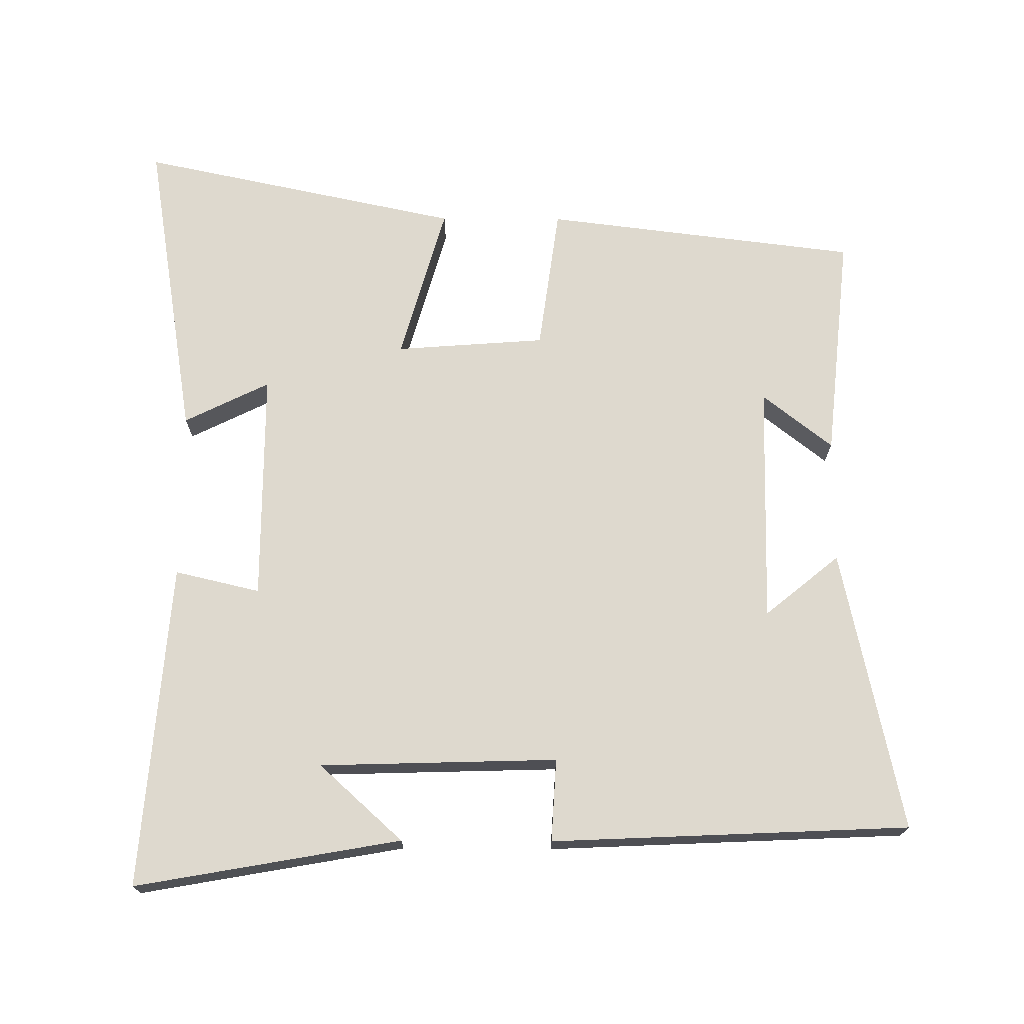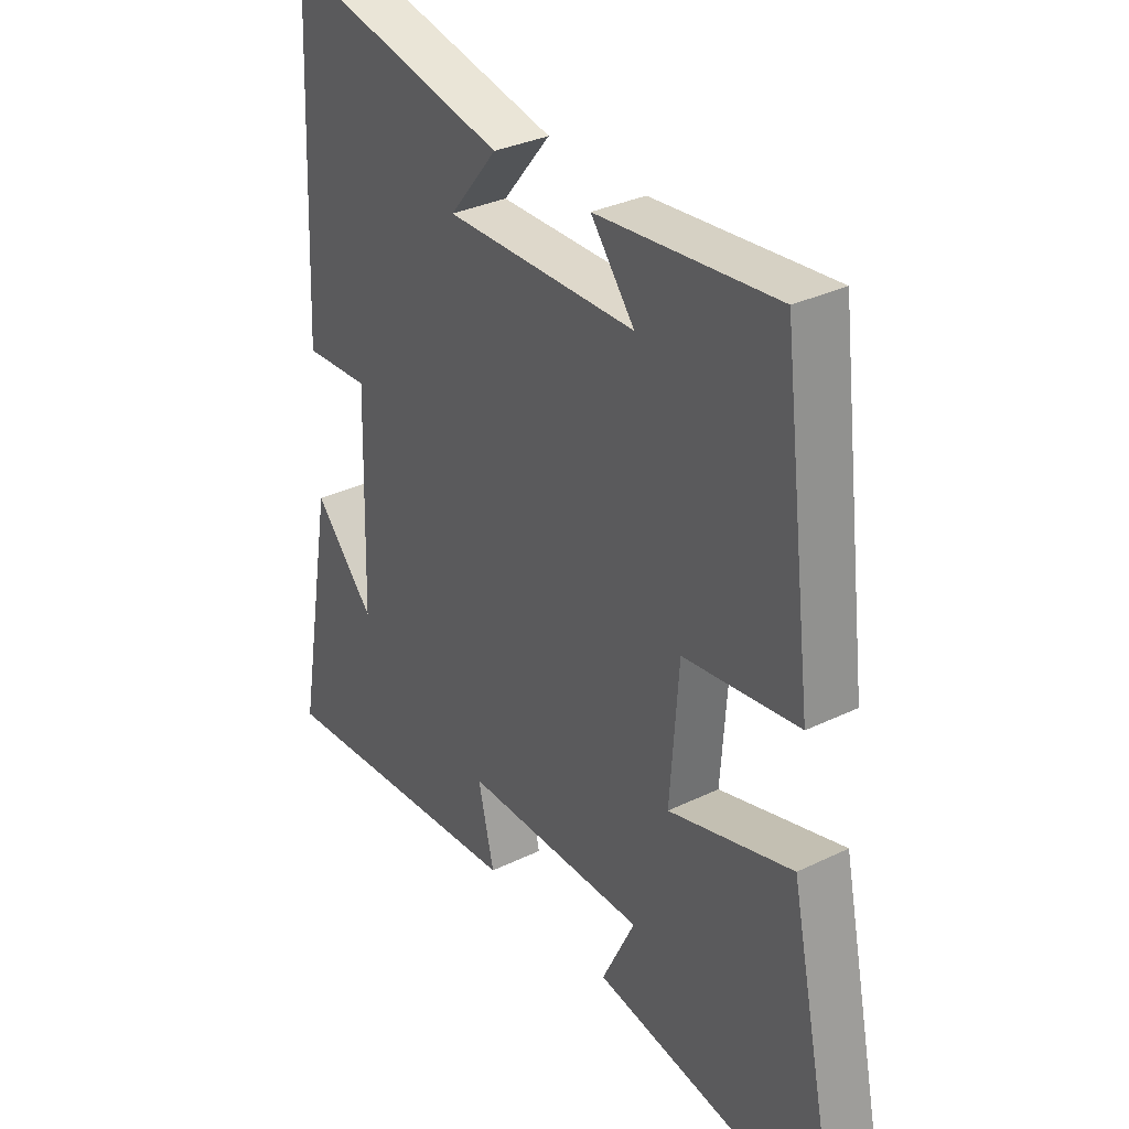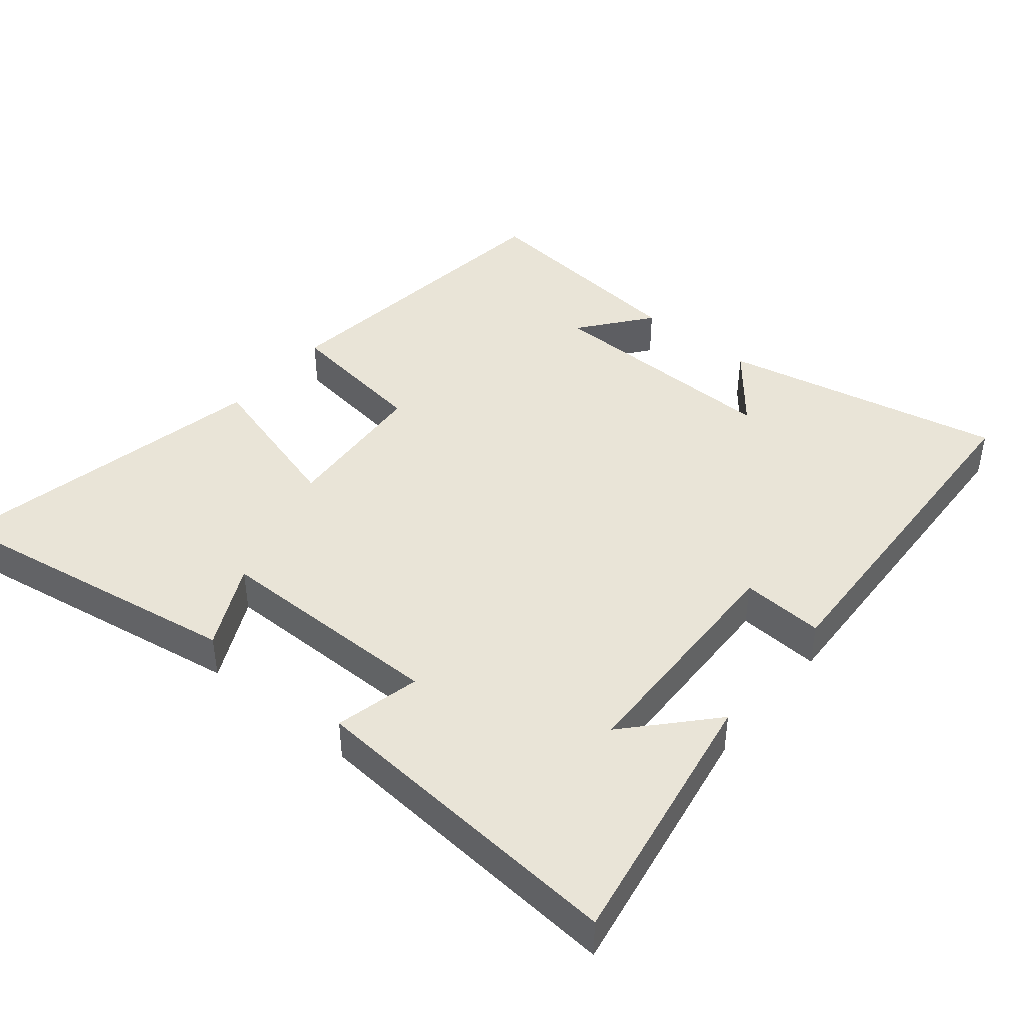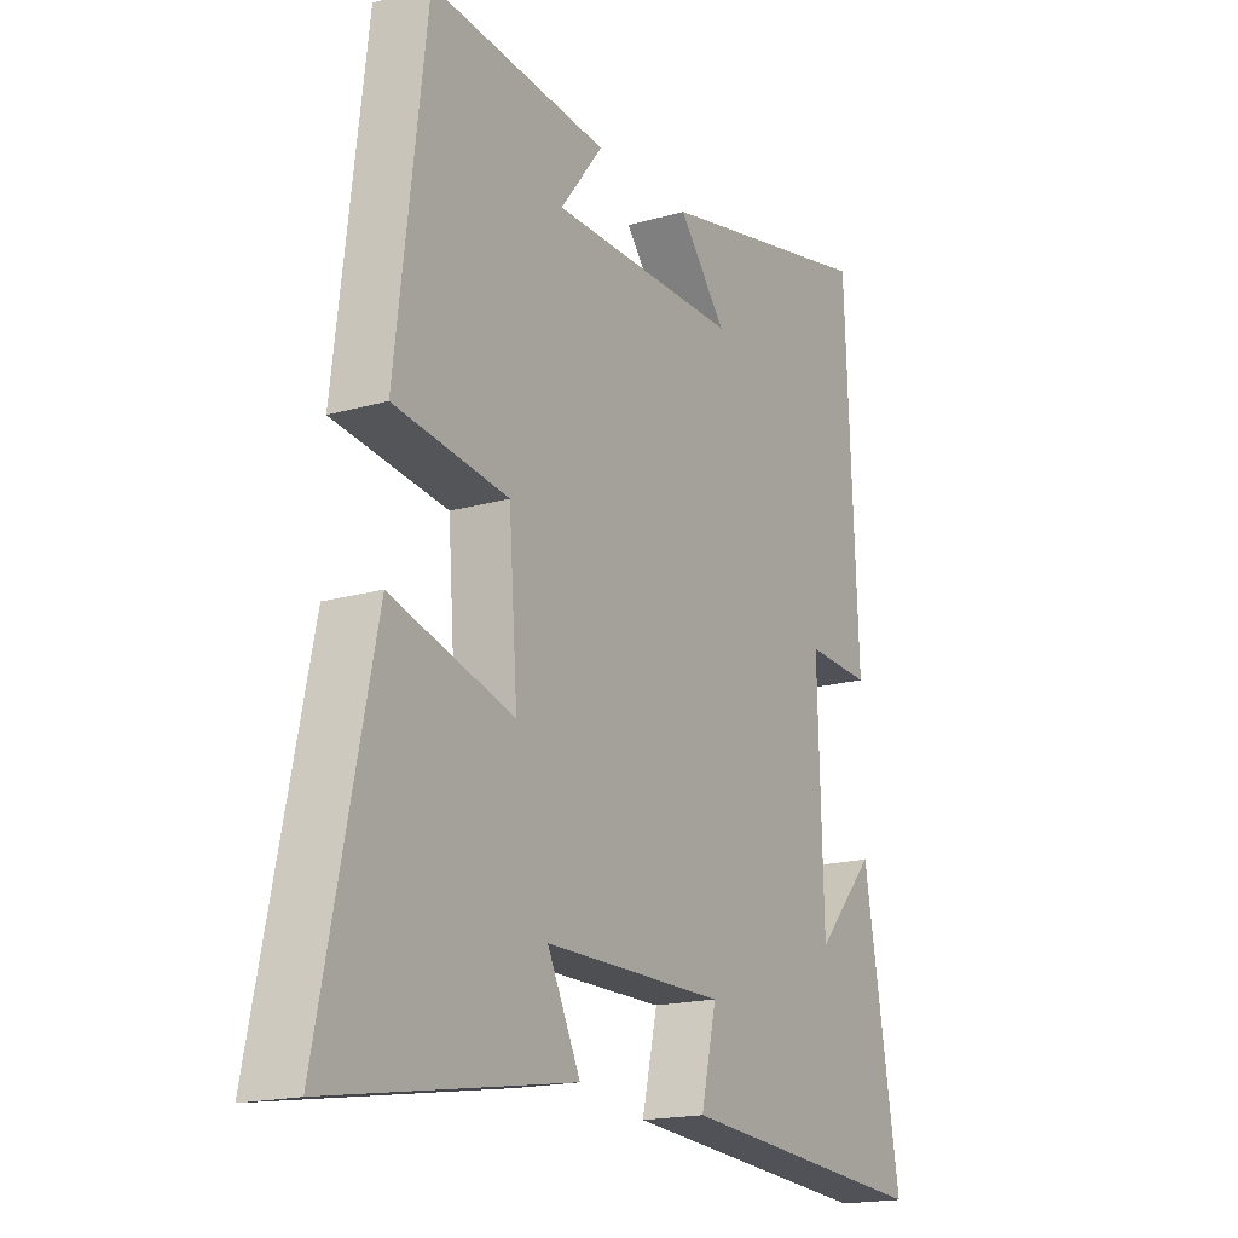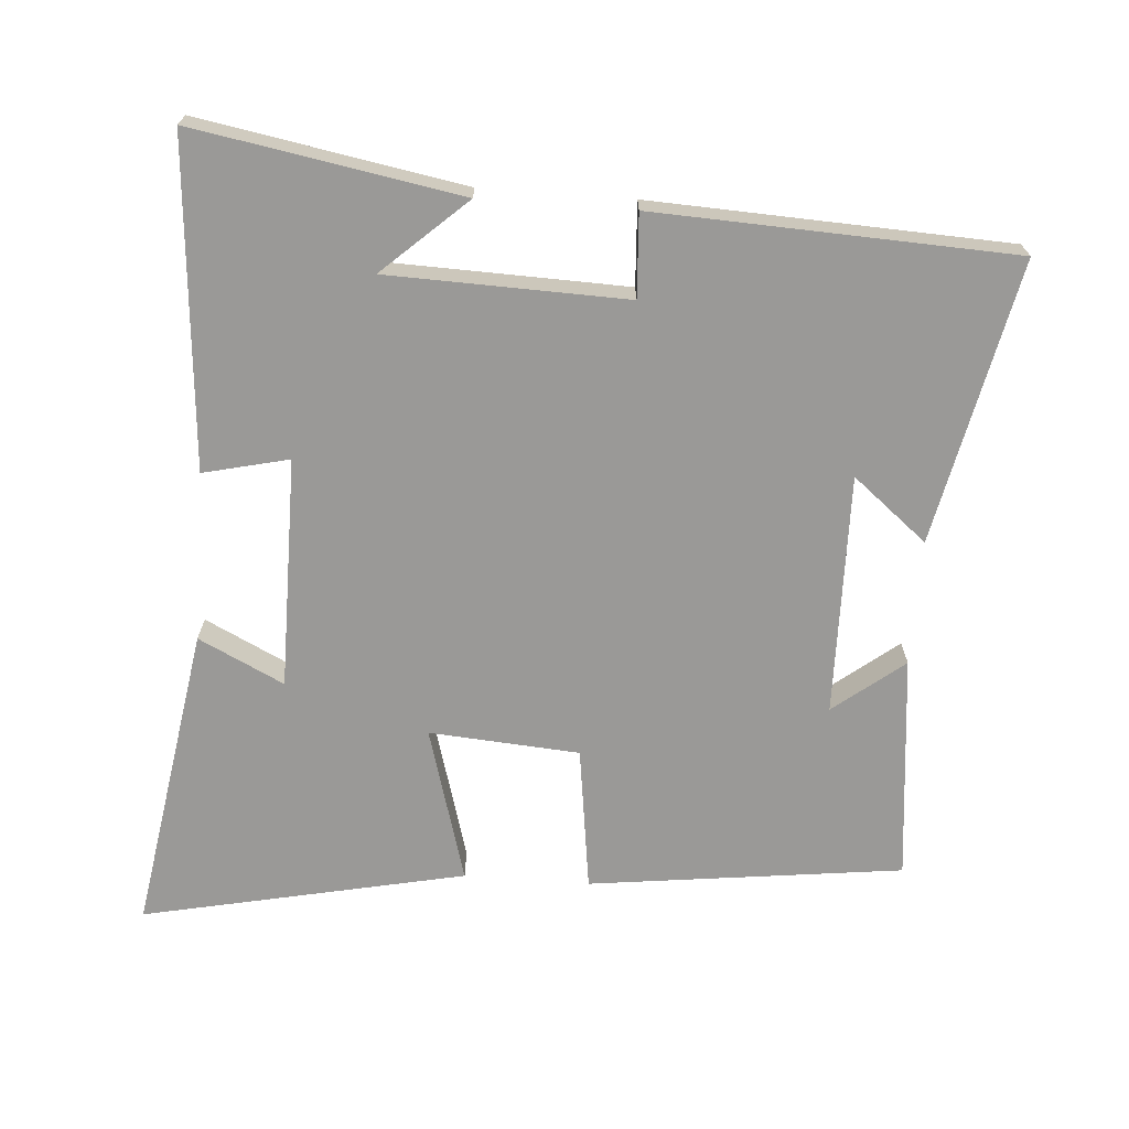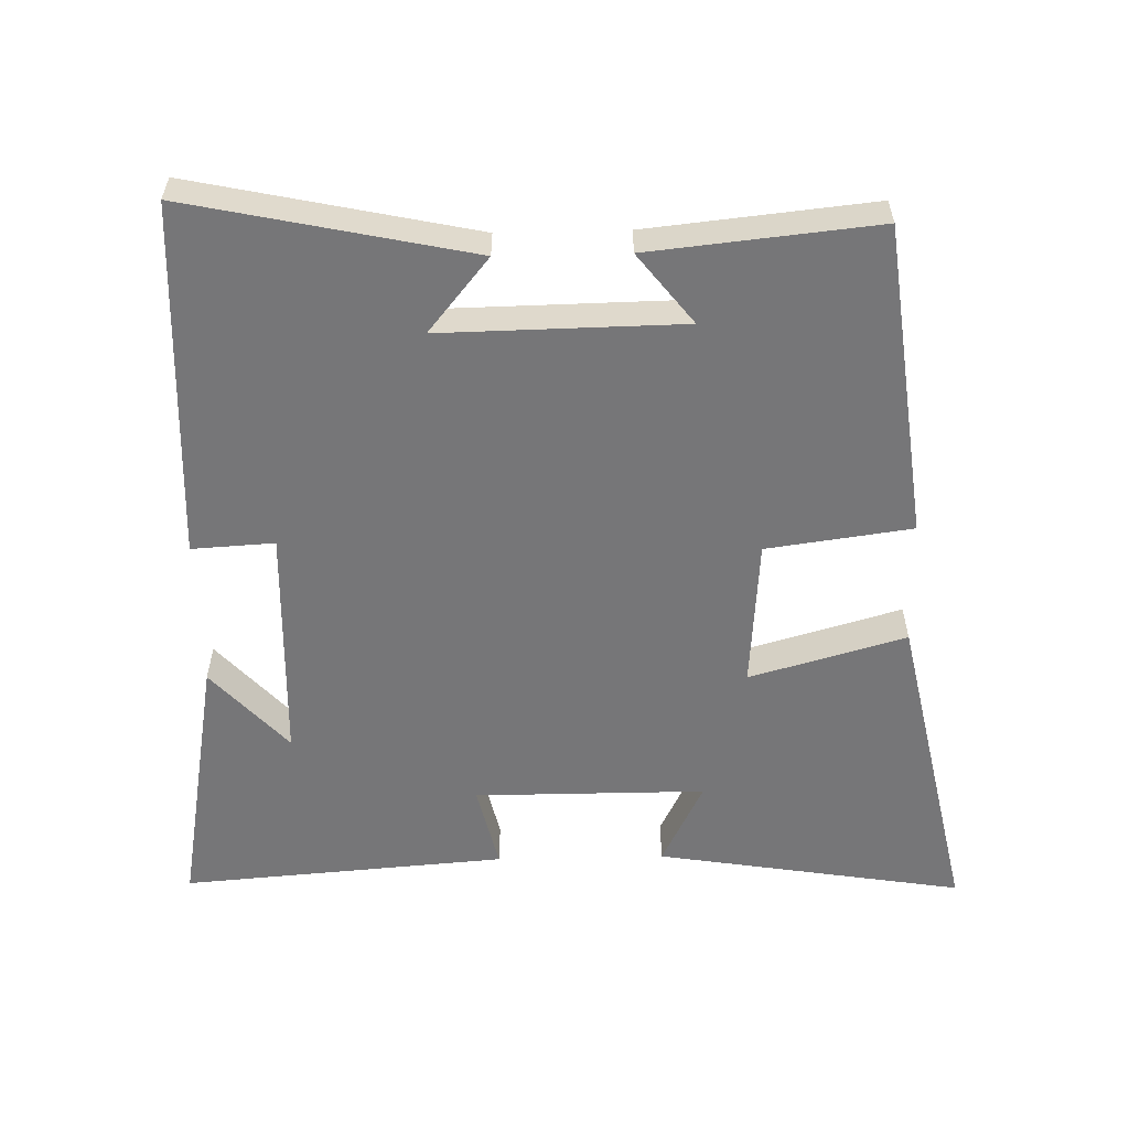
<metadata>
{"format":"obj","ext":"obj","renderer":"f3d","projection":"perspective","resolution":1024,"background":"white","views":[{"elev":71.5,"azim":-89.7,"up":"+Y"},{"elev":32.6,"azim":56.0,"up":"+Z"},{"elev":43.1,"azim":-140.5,"up":"+Y"},{"elev":-17.6,"azim":119.9,"up":"+Z"},{"elev":-68.9,"azim":-94.2,"up":"+Y"},{"elev":-56.9,"azim":1.3,"up":"+Y"}]}
</metadata>
<code>
v -0.477 0.07 0.587
v -0.067 0.07 0.5
v -0.155 0.07 0.392
v 0.195 0.07 0.398
v 0.115 0.07 0.5
v 0.444 0.07 0.534
v 0.5 0.07 0.078
v 0.289 0.07 0.049
v 0.273 0.07 -0.169
v 0.5 0.07 -0.104
v 0.599 0.07 -0.573
v 0.151 0.07 -0.5
v 0.212 0.07 -0.376
v -0.124 0.07 -0.376
v -0.095 0.07 -0.5
v -0.568 0.07 -0.537
v -0.5 0.07 -0.151
v -0.39 0.07 -0.272
v -0.38 0.07 0.074
v -0.5 0.07 0.067
v -0.477 0 0.587
v -0.067 0 0.5
v -0.155 0 0.392
v 0.195 0 0.398
v 0.115 0 0.5
v 0.444 0 0.534
v 0.5 0 0.078
v 0.289 0 0.049
v 0.273 0 -0.169
v 0.5 0 -0.104
v 0.599 0 -0.573
v 0.151 0 -0.5
v 0.212 0 -0.376
v -0.124 0 -0.376
v -0.095 0 -0.5
v -0.568 0 -0.537
v -0.5 0 -0.151
v -0.39 0 -0.272
v -0.38 0 0.074
v -0.5 0 0.067
f 19 20 1
f 16 17 18
f 14 15 16 18
f 13 14 18 19
f 10 11 12 13
f 9 10 13
f 8 9 13 19
f 4 5 6 7
f 3 4 7 8
f 1 2 3
f 1 3 8 19
f 21 40 39
f 38 37 36
f 38 36 35 34
f 39 38 34 33
f 33 32 31 30
f 33 30 29
f 39 33 29 28
f 27 26 25 24
f 28 27 24 23
f 23 22 21
f 39 28 23 21
f 1 21 22 2
f 2 22 23 3
f 3 23 24 4
f 4 24 25 5
f 5 25 26 6
f 6 26 27 7
f 7 27 28 8
f 8 28 29 9
f 9 29 30 10
f 10 30 31 11
f 11 31 32 12
f 12 32 33 13
f 13 33 34 14
f 14 34 35 15
f 15 35 36 16
f 16 36 37 17
f 17 37 38 18
f 18 38 39 19
f 19 39 40 20
f 20 40 21 1

</code>
